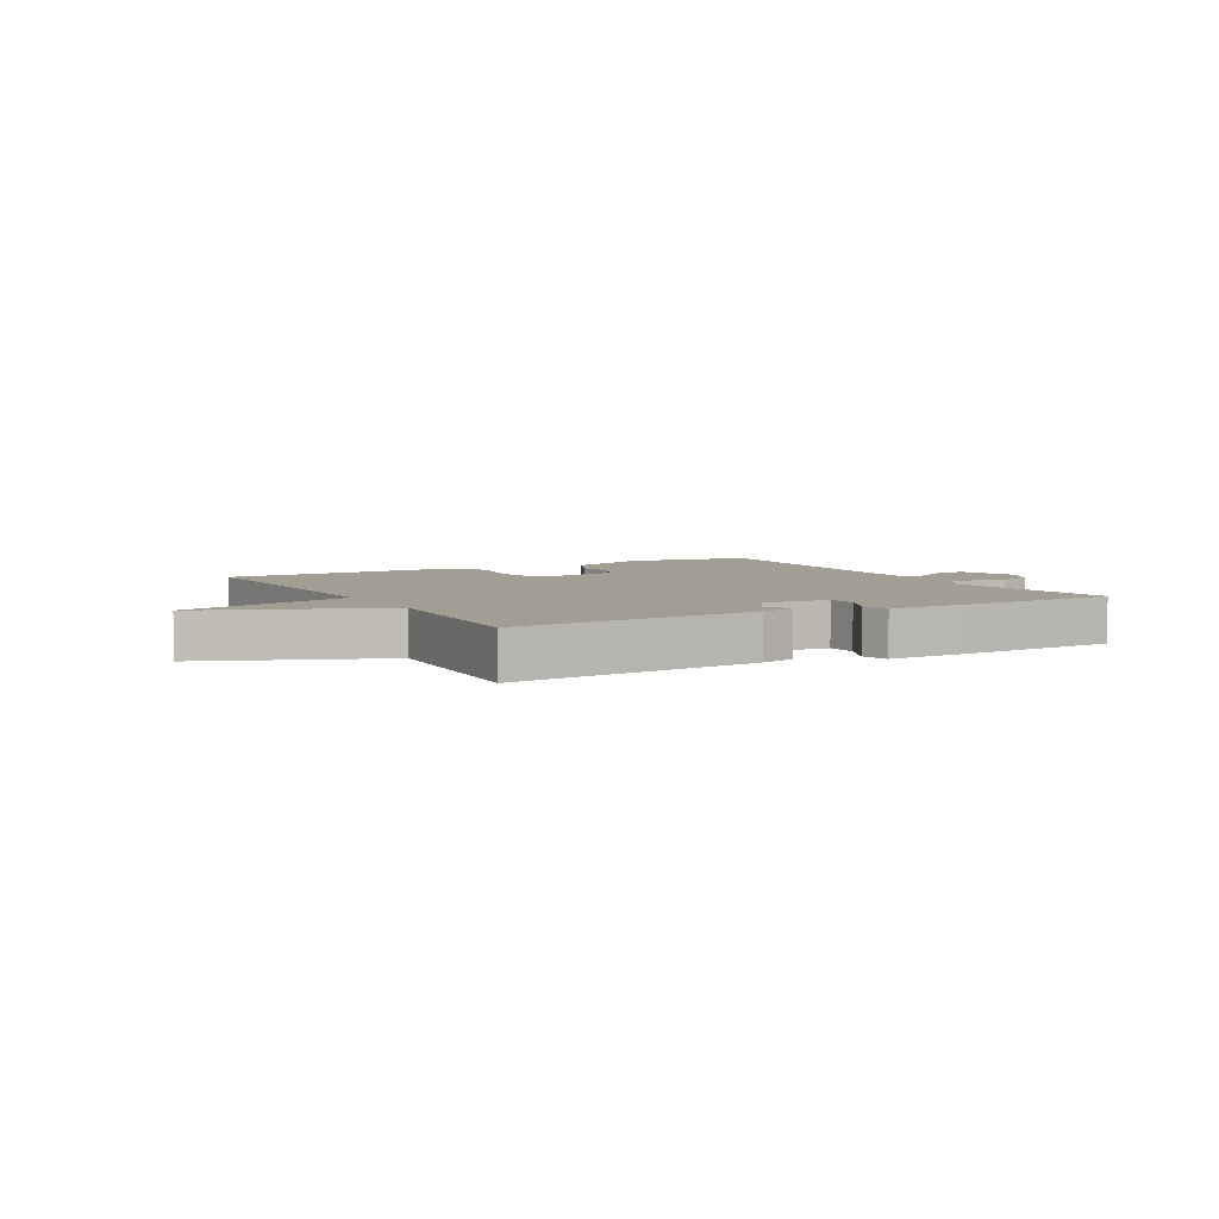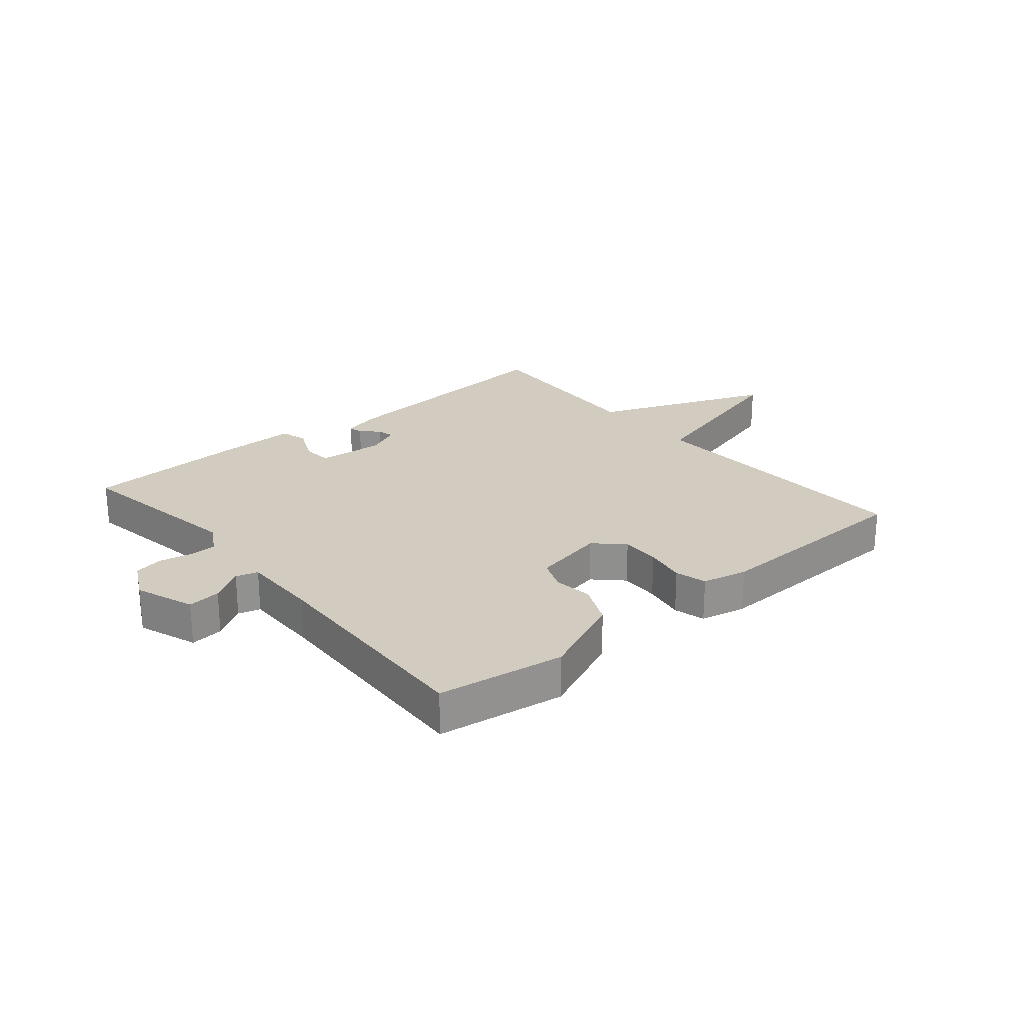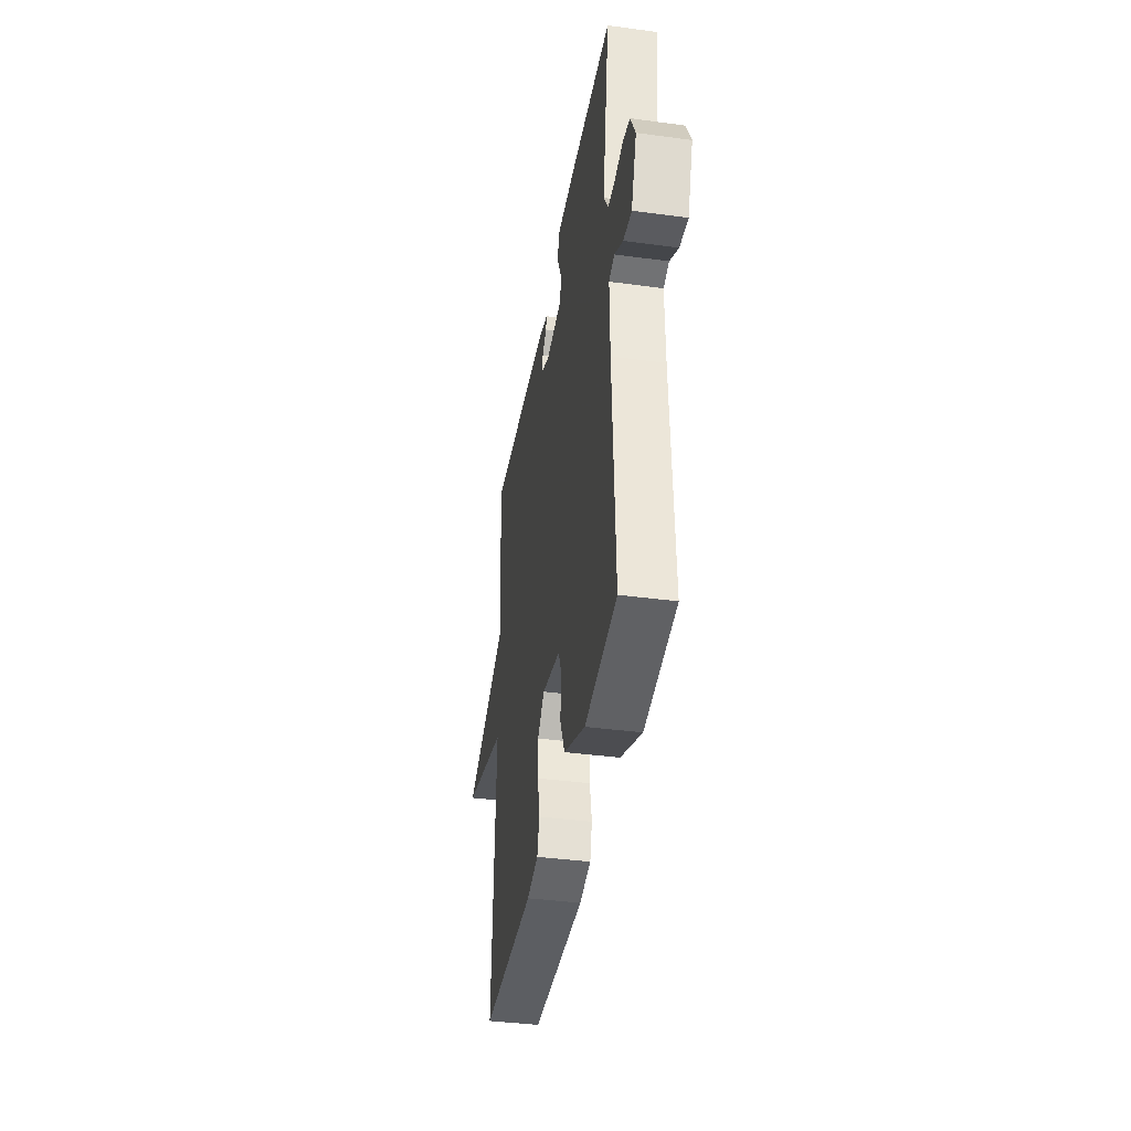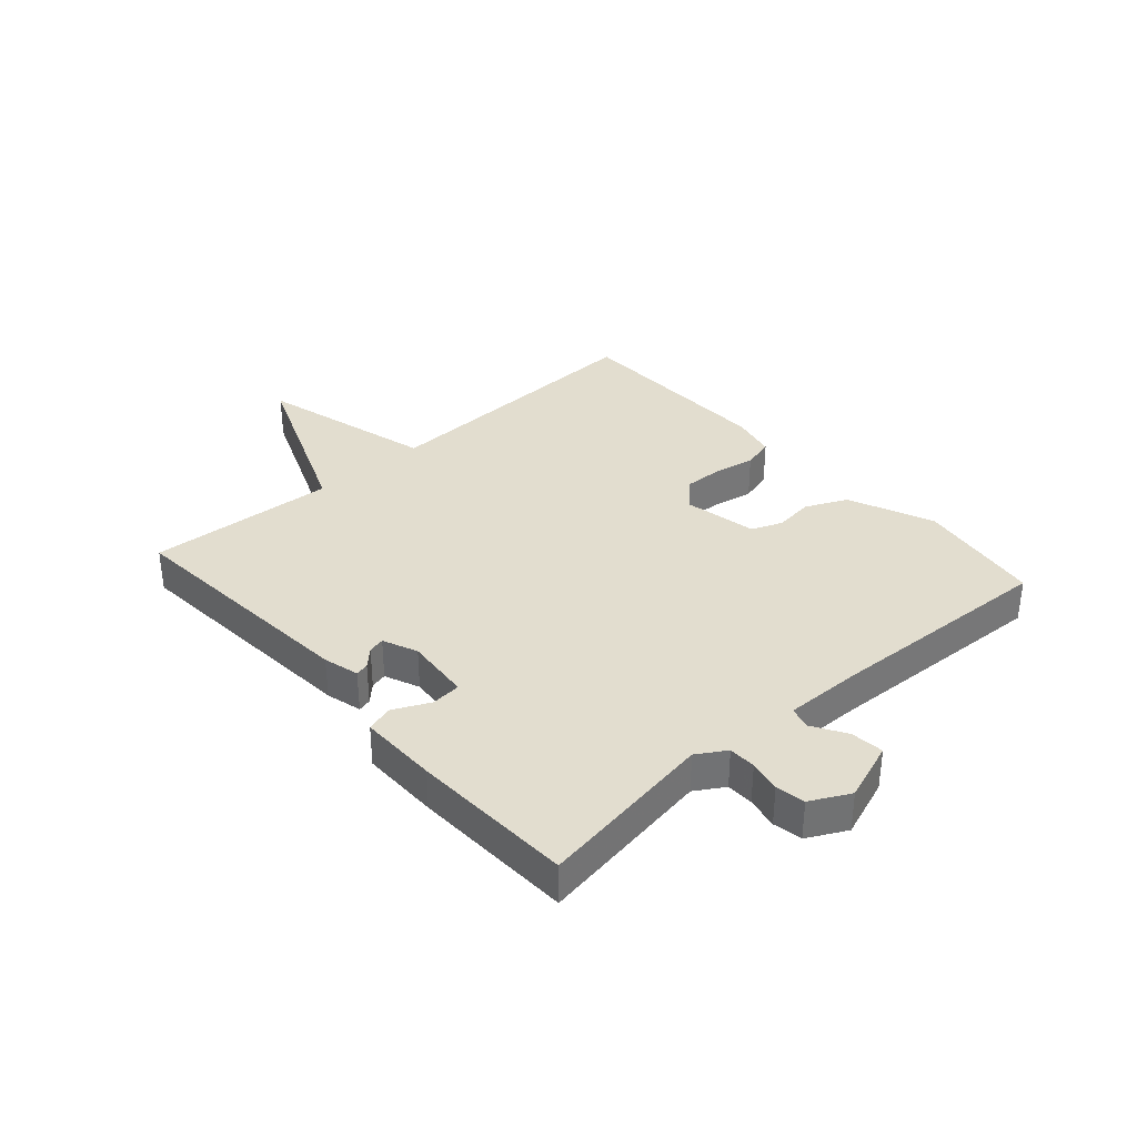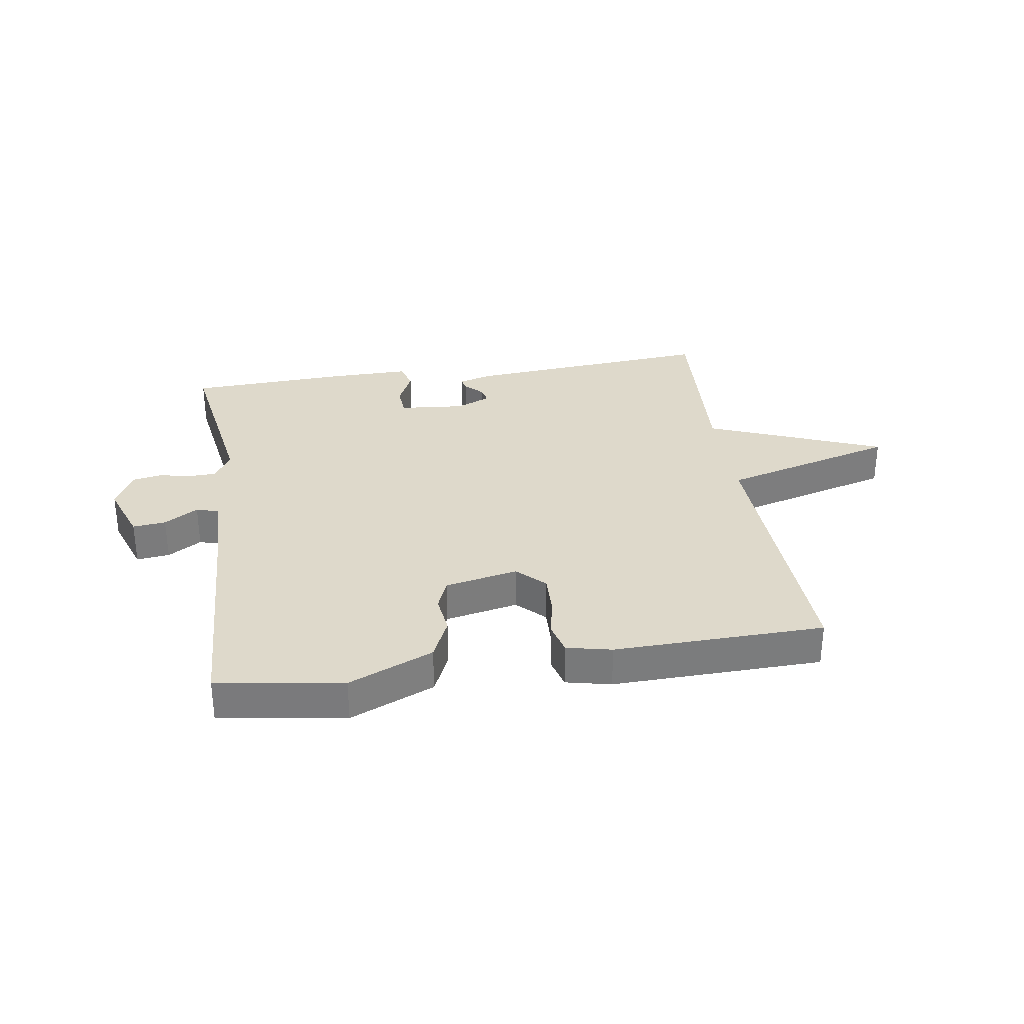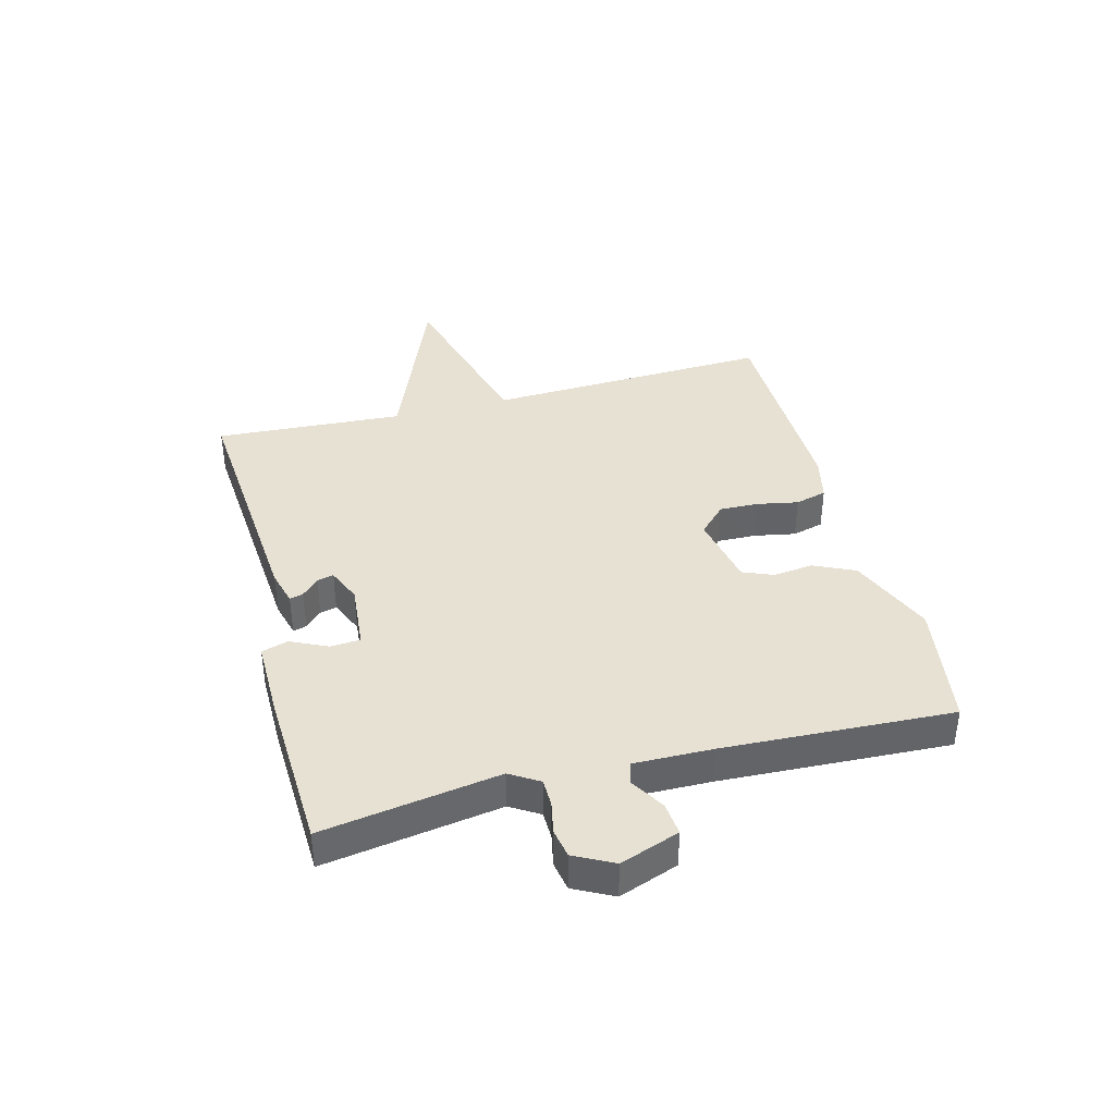
<metadata>
{"format":"obj","ext":"obj","renderer":"f3d","projection":"perspective","resolution":1024,"background":"white","views":[{"elev":5.0,"azim":-29.1,"up":"+Y"},{"elev":24.2,"azim":139.8,"up":"+Y"},{"elev":-39.0,"azim":80.4,"up":"+Z"},{"elev":34.9,"azim":48.5,"up":"+Y"},{"elev":31.8,"azim":171.3,"up":"+Y"},{"elev":39.4,"azim":75.4,"up":"+Y"}]}
</metadata>
<code>
v -0.5 0.07 0.5
v -0.082 0.07 0.466
v -0.022 0.07 0.45
v -0.028 0.07 0.427
v -0.056 0.07 0.399
v -0.063 0.07 0.371
v -0.005 0.07 0.346
v 0.106 0.07 0.356
v 0.11 0.07 0.406
v 0.081 0.07 0.468
v 0.094 0.07 0.513
v 0.227 0.07 0.512
v 0.5 0.07 0.5
v 0.453 0.07 0.202
v 0.483 0.07 0.153
v 0.529 0.07 0.152
v 0.583 0.07 0.163
v 0.632 0.07 0.154
v 0.666 0.07 0.088
v 0.63 0.07 -0.012
v 0.574 0.07 -0.006
v 0.517 0.07 0.029
v 0.48 0.07 0.018
v 0.482 0.07 -0.114
v 0.5 0.07 -0.5
v 0.287 0.07 -0.532
v 0.144 0.07 -0.471
v 0.112 0.07 -0.401
v 0.12 0.07 -0.335
v 0.099 0.07 -0.283
v -0.024 0.07 -0.258
v -0.07 0.07 -0.303
v -0.068 0.07 -0.369
v -0.055 0.07 -0.438
v -0.069 0.07 -0.491
v -0.145 0.07 -0.508
v -0.5 0.07 -0.5
v -0.481 0.07 -0.018
v -0.777 0.07 0.063
v -0.481 0.07 0.182
v -0.5 0 0.5
v -0.082 0 0.466
v -0.022 0 0.45
v -0.028 0 0.427
v -0.056 0 0.399
v -0.063 0 0.371
v -0.005 0 0.346
v 0.106 0 0.356
v 0.11 0 0.406
v 0.081 0 0.468
v 0.094 0 0.513
v 0.227 0 0.512
v 0.5 0 0.5
v 0.453 0 0.202
v 0.483 0 0.153
v 0.529 0 0.152
v 0.583 0 0.163
v 0.632 0 0.154
v 0.666 0 0.088
v 0.63 0 -0.012
v 0.574 0 -0.006
v 0.517 0 0.029
v 0.48 0 0.018
v 0.482 0 -0.114
v 0.5 0 -0.5
v 0.287 0 -0.532
v 0.144 0 -0.471
v 0.112 0 -0.401
v 0.12 0 -0.335
v 0.099 0 -0.283
v -0.024 0 -0.258
v -0.07 0 -0.303
v -0.068 0 -0.369
v -0.055 0 -0.438
v -0.069 0 -0.491
v -0.145 0 -0.508
v -0.5 0 -0.5
v -0.481 0 -0.018
v -0.777 0 0.063
v -0.481 0 0.182
f 38 39 40
f 36 37 38
f 35 36 38
f 34 35 38
f 33 34 38
f 32 33 38 40
f 40 1 2
f 32 40 2
f 31 32 2
f 27 28 29
f 26 27 29
f 25 26 29
f 24 25 29
f 23 24 29 30
f 20 21 22
f 19 20 22
f 18 19 22
f 17 18 22
f 16 17 22
f 15 16 22 23
f 23 30 31
f 15 23 31
f 14 15 31
f 12 13 14
f 11 12 14
f 10 11 14
f 9 10 14
f 2 3 4 5
f 2 5 6
f 31 2 6
f 8 9 14
f 7 8 14 31
f 6 7 31
f 80 79 78
f 78 77 76
f 78 76 75
f 78 75 74
f 78 74 73
f 80 78 73 72
f 42 41 80
f 42 80 72
f 42 72 71
f 69 68 67
f 69 67 66
f 69 66 65
f 69 65 64
f 70 69 64 63
f 62 61 60
f 62 60 59
f 62 59 58
f 62 58 57
f 62 57 56
f 63 62 56 55
f 71 70 63
f 71 63 55
f 71 55 54
f 54 53 52
f 54 52 51
f 54 51 50
f 54 50 49
f 45 44 43 42
f 46 45 42
f 46 42 71
f 54 49 48
f 71 54 48 47
f 71 47 46
f 1 41 42 2
f 2 42 43 3
f 3 43 44 4
f 4 44 45 5
f 5 45 46 6
f 6 46 47 7
f 7 47 48 8
f 8 48 49 9
f 9 49 50 10
f 10 50 51 11
f 11 51 52 12
f 12 52 53 13
f 13 53 54 14
f 14 54 55 15
f 15 55 56 16
f 16 56 57 17
f 17 57 58 18
f 18 58 59 19
f 19 59 60 20
f 20 60 61 21
f 21 61 62 22
f 22 62 63 23
f 23 63 64 24
f 24 64 65 25
f 25 65 66 26
f 26 66 67 27
f 27 67 68 28
f 28 68 69 29
f 29 69 70 30
f 30 70 71 31
f 31 71 72 32
f 32 72 73 33
f 33 73 74 34
f 34 74 75 35
f 35 75 76 36
f 36 76 77 37
f 37 77 78 38
f 38 78 79 39
f 39 79 80 40
f 40 80 41 1

</code>
